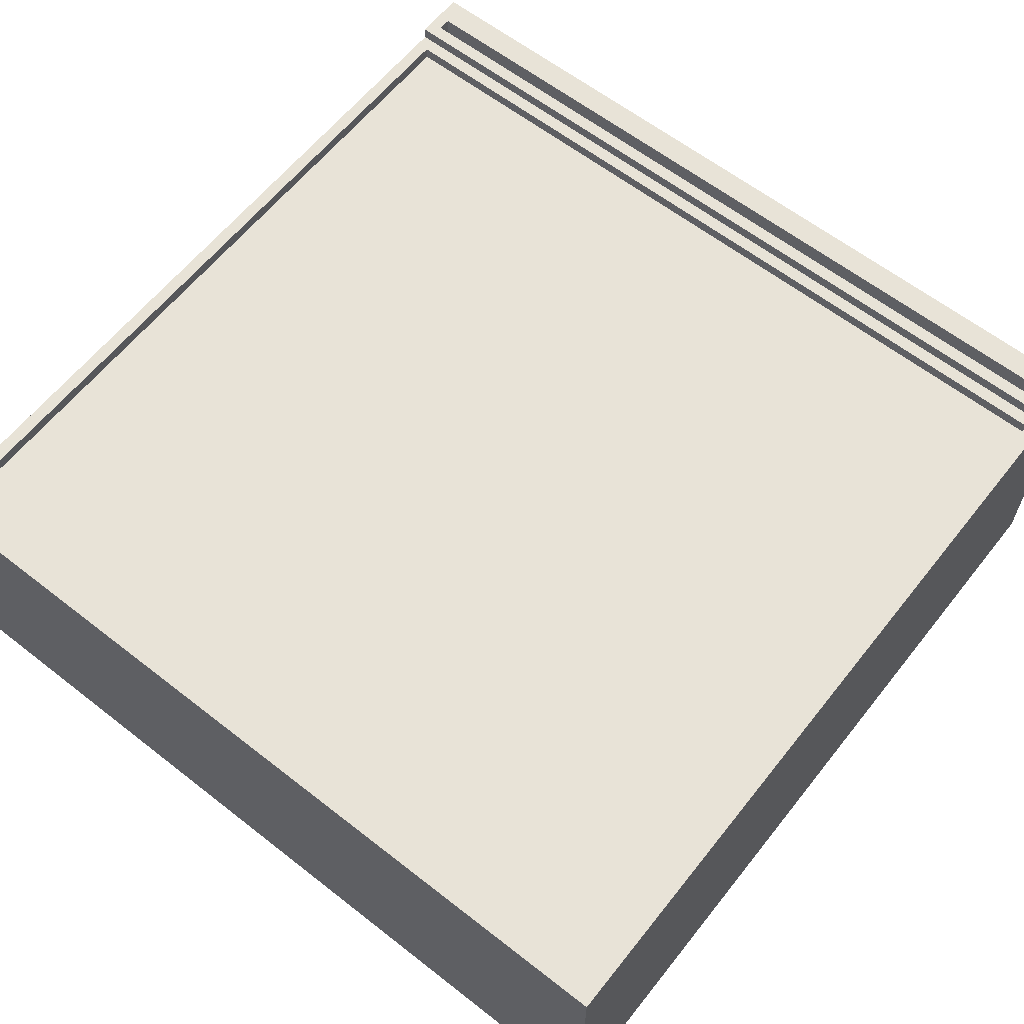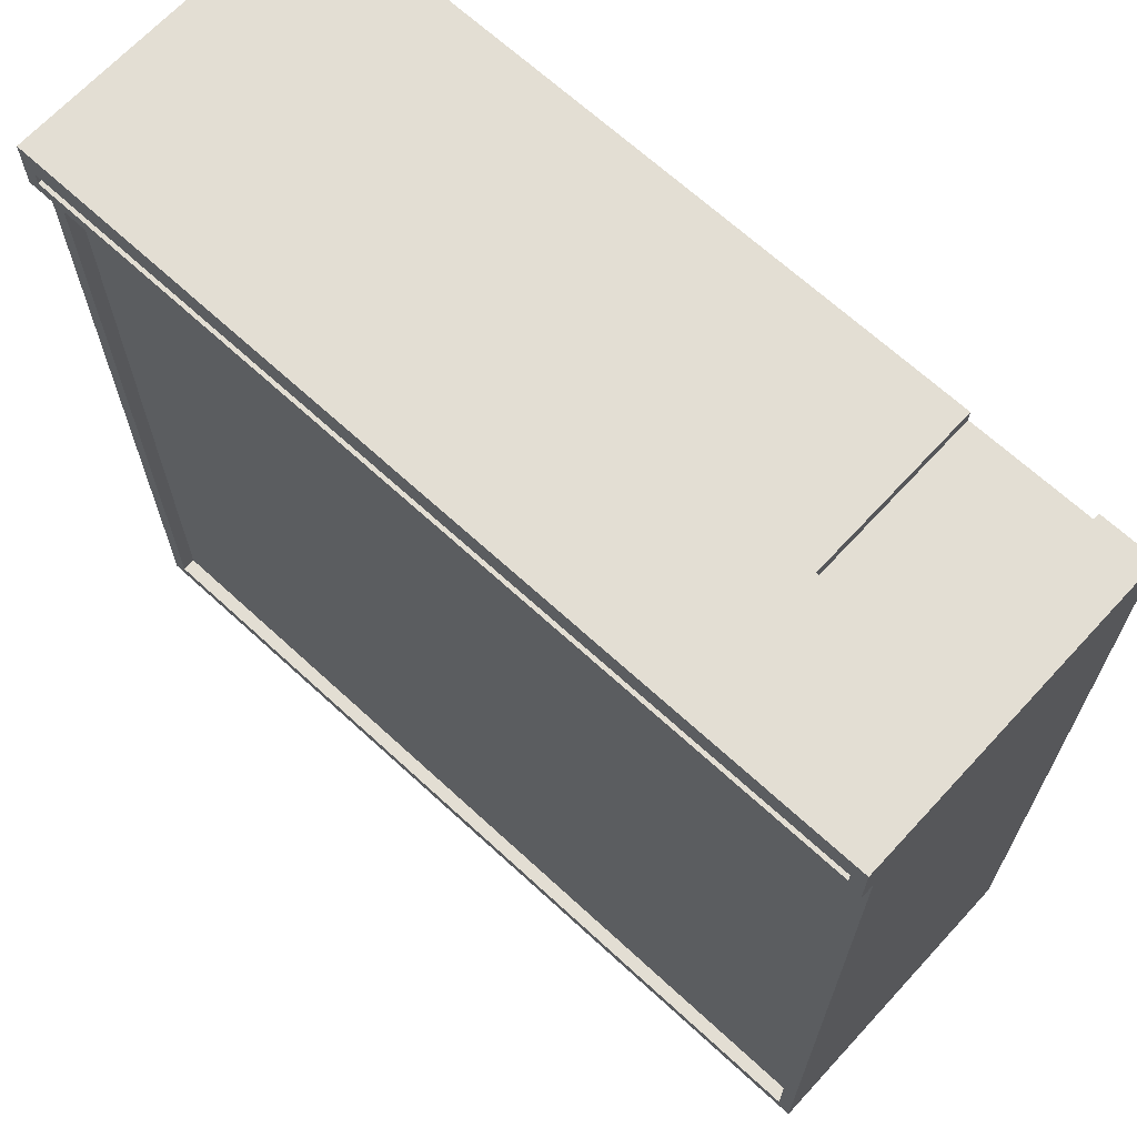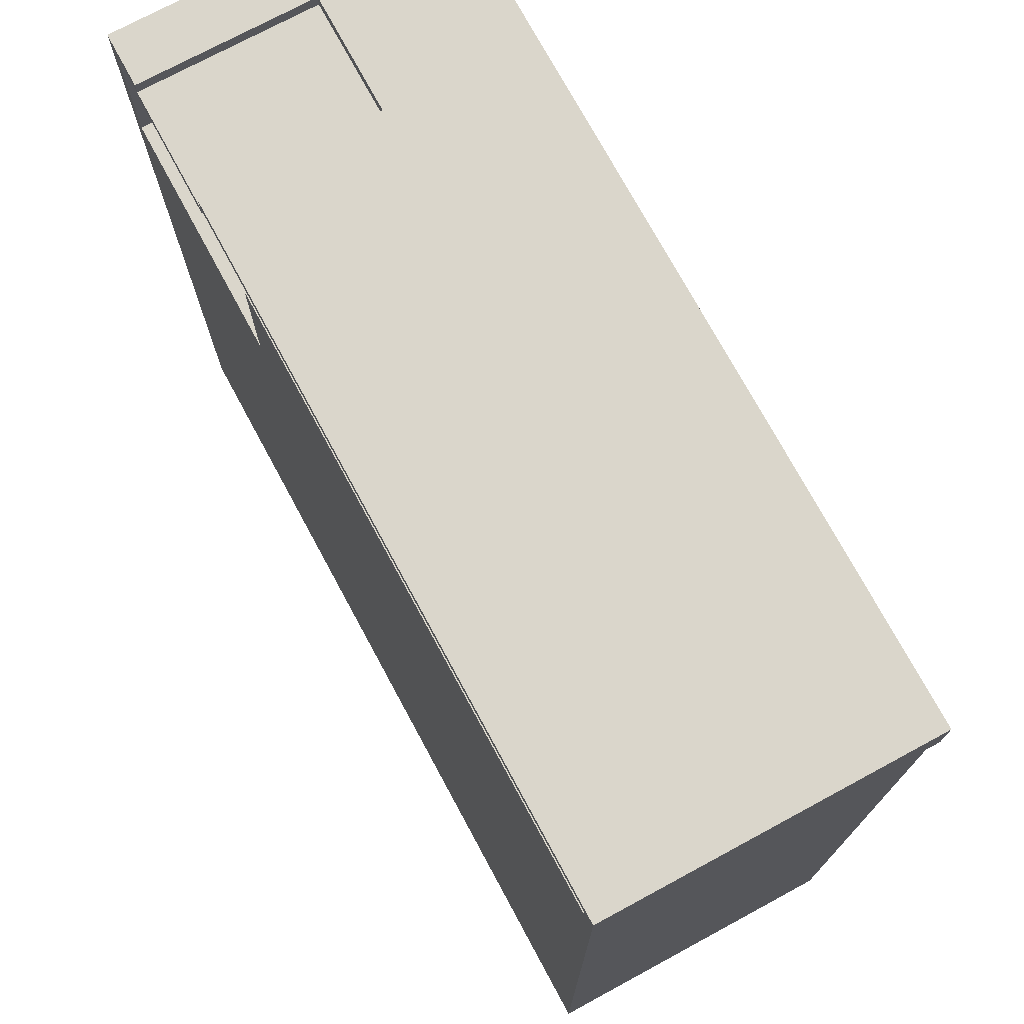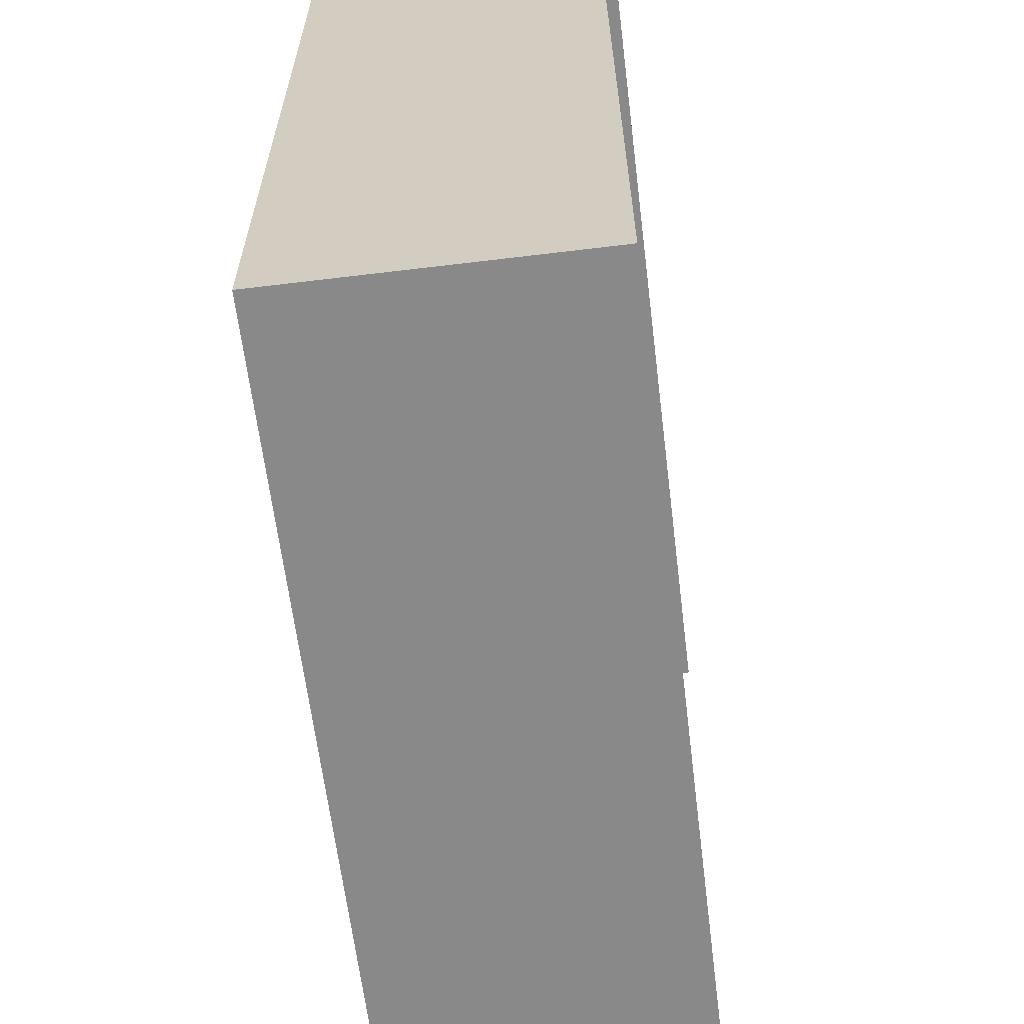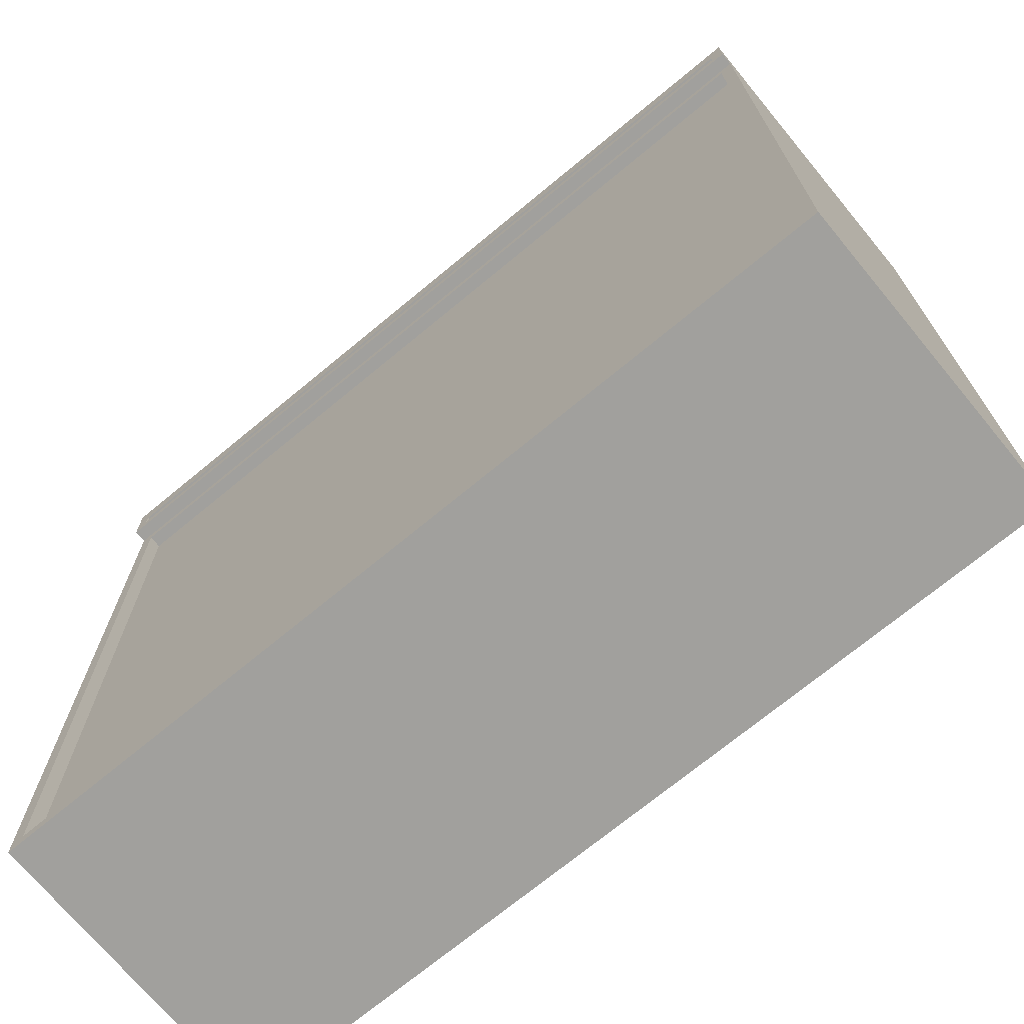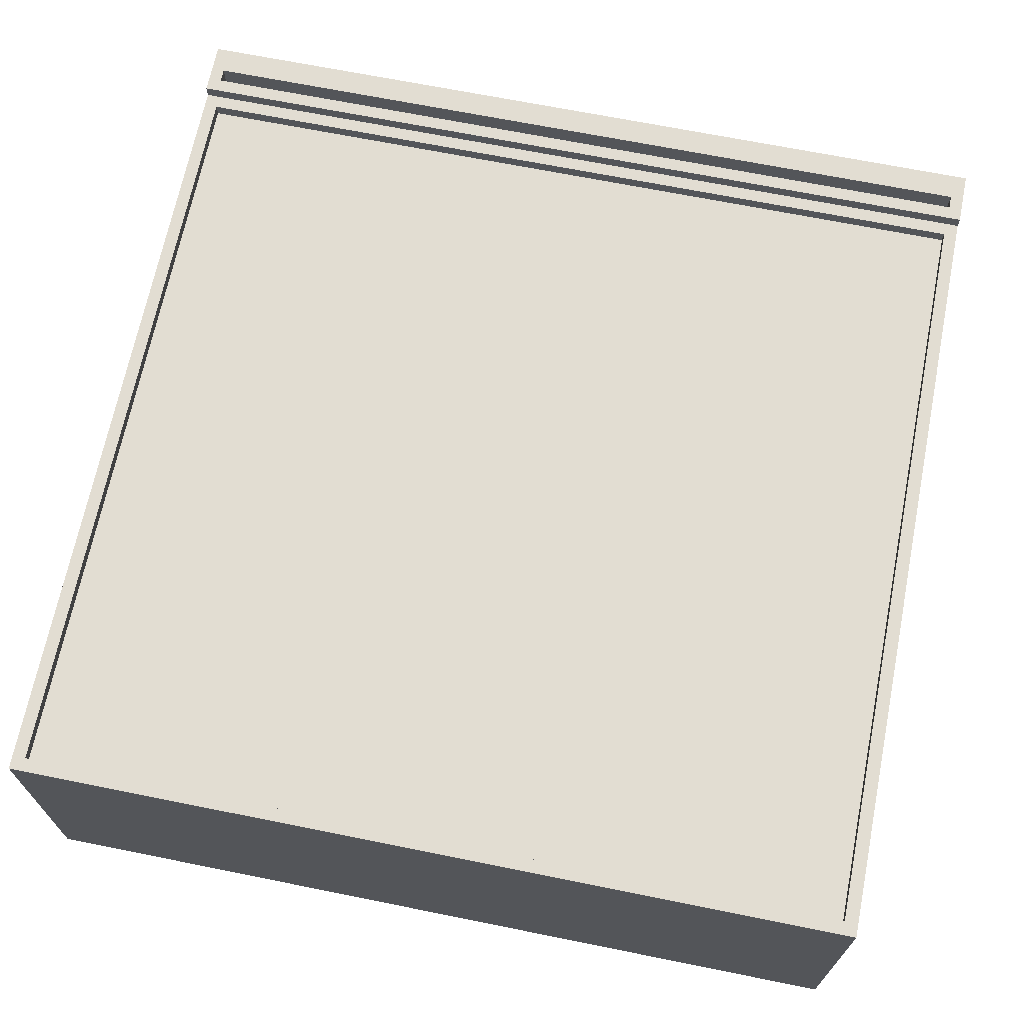
<metadata>
{"format":"obj","ext":"obj","renderer":"f3d","projection":"perspective","resolution":1024,"background":"white","views":[{"elev":61.9,"azim":-141.6,"up":"+Y"},{"elev":67.3,"azim":-137.3,"up":"+Z"},{"elev":74.0,"azim":61.6,"up":"+Z"},{"elev":-63.1,"azim":97.0,"up":"+Z"},{"elev":-71.6,"azim":-140.4,"up":"+Z"},{"elev":68.3,"azim":-168.6,"up":"+Y"}]}
</metadata>
<code>
v -32 0 32
v -32 0 31
v -32 0 30
v -32 0 -32
v -32 15 30
v -32 15 28
v -32 23 28
v -32 23 -32
v -32 24 32
v -32 24 31
v -32 24 28
v -28 0 31
v -28 0 30
v -28 13 31
v -28 13 30
v -27 7 21
v -27 7 20
v -27 8 21
v -27 8 20
v -19 0 32
v -19 0 31
v -19 5 31
v -19 6 31
v -19 13 32
v -19 13 31
v -13 0 30
v -13 0 20
v -13 3 29
v -13 3 20
v -13 4 29
v -13 4 21
v -13 4 20
v -13 14 29
v -13 14 21
v -13 15 30
v -13 15 29
v -13 15 21
v -13 15 20
v -12 3 31
v -12 3 30
v -12 4 31
v -12 4 30
v 31 0 31
v 31 0 30
v 31 3 31
v 31 3 30
v 31 4 31
v 31 4 30
v 31 14 30
v 31 15 31
v 31 15 30
v 31 17 30
v 31 17 29
v 31 22 27
v 31 22 -31
v 31 23 29
v 31 23 27
v 31 23 -31
v 31 24 30
v 31 24 29
v -31 0 31
v -31 0 30
v -31 0 20
v -31 15 31
v -31 15 30
v -31 15 20
v -31 17 30
v -31 17 29
v -31 22 27
v -31 22 -31
v -31 23 29
v -31 23 27
v -31 23 -31
v -31 24 30
v -31 24 29
v -28 0 32
v -28 0 31
v -28 13 32
v -28 13 31
v -19 0 31
v -19 0 30
v -19 5 31
v -19 5 30
v -19 6 31
v -19 6 30
v -19 13 31
v -19 13 30
v -17 7 21
v -17 7 20
v -17 8 21
v -17 8 20
v 32 0 32
v 32 0 31
v 32 0 30
v 32 0 -32
v 32 15 30
v 32 15 29
v 32 17 29
v 32 17 28
v 32 23 28
v 32 23 -32
v 32 24 32
v 32 24 31
v 32 24 28
v -32 0 32
v -32 24 32
v -28 0 32
v -28 13 32
v -19 0 32
v -19 13 32
v 17 7 32
v 17 11 32
v 17 12 32
v 17 20 32
v 18 13 32
v 18 19 32
v 19 7 32
v 19 11 32
v 20 7 32
v 20 11 32
v 20 13 32
v 20 19 32
v 22 7 32
v 22 11 32
v 23 7 32
v 23 11 32
v 24 7 32
v 24 11 32
v 24 13 32
v 24 19 32
v 25 7 32
v 25 11 32
v 26 13 32
v 26 19 32
v 27 7 32
v 27 11 32
v 27 12 32
v 27 20 32
v 32 0 32
v 32 24 32
v -28 0 31
v -28 13 31
v -26 9 31
v -26 11 31
v -22 9 31
v -22 11 31
v -21 5 31
v -21 6 31
v -19 0 31
v -19 5 31
v -19 6 31
v -19 13 31
v -13 0 30
v -13 15 30
v -12 3 30
v -12 4 30
v -12 14 30
v -12 15 30
v 2 4 30
v 2 14 30
v 3 4 30
v 3 14 30
v 17 4 30
v 17 14 30
v 18 4 30
v 18 14 30
v 31 0 30
v 31 3 30
v 31 4 30
v 31 14 30
v 31 15 30
v -31 17 29
v -31 23 29
v -31 24 29
v 31 17 29
v 31 23 29
v 31 24 29
v -27 7 21
v -27 8 21
v -17 7 21
v -17 8 21
v -31 0 20
v -31 15 20
v -28 0 20
v -28 15 20
v -27 0 20
v -27 1 20
v -27 7 20
v -27 8 20
v -27 14 20
v -26 2 20
v -26 6 20
v -26 9 20
v -26 13 20
v -24 11 20
v -24 12 20
v -20 11 20
v -20 12 20
v -18 2 20
v -18 6 20
v -18 9 20
v -18 13 20
v -17 0 20
v -17 1 20
v -17 7 20
v -17 8 20
v -17 14 20
v -16 0 20
v -16 15 20
v -13 0 20
v -13 3 20
v -13 4 20
v -13 15 20
v -31 22 -31
v -31 23 -31
v 31 22 -31
v 31 23 -31
v -31 0 31
v -31 15 31
v -28 0 31
v -28 13 31
v -19 0 31
v -19 5 31
v -19 6 31
v -19 13 31
v -12 3 31
v -12 4 31
v 17 7 31
v 17 11 31
v 17 12 31
v 17 15 31
v 18 13 31
v 18 15 31
v 19 7 31
v 19 11 31
v 20 7 31
v 20 11 31
v 20 13 31
v 20 15 31
v 22 7 31
v 22 11 31
v 23 7 31
v 23 11 31
v 24 7 31
v 24 11 31
v 24 13 31
v 24 15 31
v 25 7 31
v 25 11 31
v 26 13 31
v 26 15 31
v 27 7 31
v 27 11 31
v 27 12 31
v 27 15 31
v 31 0 31
v 31 3 31
v 31 4 31
v 31 15 31
v -31 17 30
v -31 24 30
v -28 0 30
v -28 13 30
v -26 9 30
v -26 11 30
v -22 9 30
v -22 11 30
v -21 5 30
v -21 6 30
v -19 0 30
v -19 5 30
v -19 6 30
v -19 13 30
v 31 17 30
v 31 24 30
v -32 23 28
v -32 24 28
v 32 23 28
v 32 24 28
v -31 22 27
v -31 23 27
v 31 22 27
v 31 23 27
v -32 0 -32
v -32 23 -32
v 32 0 -32
v 32 23 -32
v -32 0 32
v -28 0 32
v -19 0 32
v 32 0 32
v -32 0 31
v -31 0 31
v -28 0 31
v -19 0 31
v 31 0 31
v 32 0 31
v -32 0 30
v -31 0 30
v -28 0 30
v -19 0 30
v -13 0 30
v 31 0 30
v 32 0 30
v -12 0 29
v 5 0 29
v 9 0 29
v 31 0 29
v -12 0 28
v 5 0 28
v 9 0 28
v 31 0 28
v -31 0 20
v -28 0 20
v -27 0 20
v -17 0 20
v -16 0 20
v -13 0 20
v -28 0 19
v -27 0 19
v -17 0 19
v -16 0 19
v -32 0 -32
v 32 0 -32
v -12 3 31
v 31 3 31
v -12 3 30
v 31 3 30
v -27 7 21
v -17 7 21
v -27 7 20
v -17 7 20
v -28 13 32
v -19 13 32
v -28 13 31
v -19 13 31
v -31 15 31
v 17 15 31
v 18 15 31
v 20 15 31
v 24 15 31
v 26 15 31
v 27 15 31
v 31 15 31
v -31 15 30
v -13 15 30
v -12 15 30
v 31 15 30
v -13 15 29
v -13 15 21
v -31 15 20
v -28 15 20
v -16 15 20
v -13 15 20
v -12 4 31
v 31 4 31
v -12 4 30
v 2 4 30
v 3 4 30
v 17 4 30
v 18 4 30
v 31 4 30
v -27 8 21
v -17 8 21
v -27 8 20
v -17 8 20
v -28 13 31
v -19 13 31
v -28 13 30
v -19 13 30
v -31 17 30
v 31 17 30
v -31 17 29
v 31 17 29
v -31 22 27
v 31 22 27
v -31 22 -31
v 31 22 -31
v -32 23 28
v 32 23 28
v -31 23 27
v 31 23 27
v -31 23 -31
v 31 23 -31
v -32 23 -32
v 32 23 -32
v -32 24 32
v 32 24 32
v -32 24 31
v 32 24 31
v -31 24 30
v 31 24 30
v -31 24 29
v 31 24 29
v -32 24 28
v 32 24 28
f 5 3 2
f 5 4 3
f 6 4 5
f 7 6 5
f 7 4 6
f 8 4 7
f 9 2 1
f 10 5 2
f 10 2 9
f 10 7 5
f 11 7 10
f 14 13 12
f 15 13 14
f 18 17 16
f 19 17 18
f 22 21 20
f 23 22 20
f 24 23 20
f 25 23 24
f 28 27 26
f 29 27 28
f 30 28 26
f 30 29 28
f 31 29 30
f 32 29 31
f 33 30 26
f 33 31 30
f 34 32 31
f 34 31 33
f 35 33 26
f 36 34 33
f 36 33 35
f 37 32 34
f 37 34 36
f 38 32 37
f 41 40 39
f 42 40 41
f 45 44 43
f 46 44 45
f 49 48 47
f 50 49 47
f 51 49 50
f 56 53 52
f 57 55 54
f 58 55 57
f 59 56 52
f 60 56 59
f 61 62 64
f 62 63 65
f 64 62 65
f 65 63 66
f 67 68 71
f 69 70 72
f 72 70 73
f 67 71 74
f 74 71 75
f 76 77 78
f 78 77 79
f 80 81 82
f 82 81 83
f 82 83 84
f 84 83 85
f 84 85 86
f 86 85 87
f 88 89 90
f 90 89 91
f 93 94 96
f 94 95 96
f 96 95 97
f 96 97 98
f 97 95 98
f 98 95 99
f 98 99 100
f 99 95 100
f 100 95 101
f 92 93 102
f 93 96 103
f 102 93 103
f 96 98 103
f 98 100 103
f 103 100 104
f 107 106 105
f 108 106 107
f 110 106 108
f 111 110 109
f 112 110 111
f 113 110 112
f 114 106 110
f 114 110 113
f 115 114 113
f 116 114 115
f 117 111 109
f 117 112 111
f 118 113 112
f 118 112 117
f 119 117 109
f 119 118 117
f 120 113 118
f 120 118 119
f 121 116 115
f 121 115 113
f 122 114 116
f 122 116 121
f 123 119 109
f 123 120 119
f 124 113 120
f 124 120 123
f 125 123 109
f 125 124 123
f 126 113 124
f 126 124 125
f 127 125 109
f 127 126 125
f 128 113 126
f 128 126 127
f 129 121 113
f 129 122 121
f 130 114 122
f 130 122 129
f 131 127 109
f 131 128 127
f 132 113 128
f 132 128 131
f 133 129 113
f 133 130 129
f 134 114 130
f 134 130 133
f 135 131 109
f 135 132 131
f 136 113 132
f 136 132 135
f 137 133 113
f 137 113 136
f 137 134 133
f 138 114 134
f 138 134 137
f 138 106 114
f 139 135 109
f 139 137 136
f 139 138 137
f 139 136 135
f 140 106 138
f 140 138 139
f 143 142 141
f 144 142 143
f 145 143 141
f 145 144 143
f 146 142 144
f 146 144 145
f 147 145 141
f 147 146 145
f 148 146 147
f 149 147 141
f 150 148 147
f 150 147 149
f 151 146 148
f 151 148 150
f 152 142 146
f 152 146 151
f 155 154 153
f 156 154 155
f 157 154 156
f 158 154 157
f 159 157 156
f 160 158 157
f 160 157 159
f 161 160 159
f 162 158 160
f 162 160 161
f 163 162 161
f 164 158 162
f 164 162 163
f 165 164 163
f 166 158 164
f 166 164 165
f 167 155 153
f 168 155 167
f 169 166 165
f 170 158 166
f 170 166 169
f 171 158 170
f 175 173 172
f 176 174 173
f 176 173 175
f 177 174 176
f 180 179 178
f 181 179 180
f 184 183 182
f 185 183 184
f 186 185 184
f 187 185 186
f 188 185 187
f 189 185 188
f 190 185 189
f 191 188 187
f 192 188 191
f 193 190 189
f 194 190 193
f 195 194 193
f 196 194 195
f 197 195 193
f 197 196 195
f 198 194 196
f 198 196 197
f 199 191 187
f 199 192 191
f 200 188 192
f 200 192 199
f 201 198 197
f 201 193 189
f 201 197 193
f 202 194 198
f 202 198 201
f 202 190 194
f 203 187 186
f 204 199 187
f 204 187 203
f 204 200 199
f 205 188 200
f 205 200 204
f 206 201 189
f 206 202 201
f 207 190 202
f 207 185 190
f 207 202 206
f 208 206 205
f 208 205 204
f 208 207 206
f 208 204 203
f 209 185 207
f 209 207 208
f 210 209 208
f 211 209 210
f 212 209 211
f 213 209 212
f 216 215 214
f 217 215 216
f 218 219 220
f 220 219 221
f 221 219 225
f 223 224 226
f 224 225 226
f 222 223 226
f 226 225 227
f 227 225 228
f 228 225 229
f 229 225 230
f 225 219 231
f 230 225 231
f 230 231 232
f 232 231 233
f 227 228 234
f 228 229 234
f 229 230 235
f 234 229 235
f 227 234 236
f 234 235 236
f 235 230 237
f 236 235 237
f 232 233 238
f 230 232 238
f 238 233 239
f 227 236 240
f 236 237 240
f 237 230 241
f 240 237 241
f 227 240 242
f 240 241 242
f 241 230 243
f 242 241 243
f 227 242 244
f 242 243 244
f 243 230 245
f 244 243 245
f 238 239 246
f 230 238 246
f 246 239 247
f 227 244 248
f 244 245 248
f 245 230 249
f 248 245 249
f 246 247 250
f 230 246 250
f 250 247 251
f 227 248 252
f 248 249 252
f 249 230 253
f 252 249 253
f 250 251 254
f 253 230 254
f 230 250 254
f 254 251 255
f 222 226 256
f 256 226 257
f 227 252 258
f 252 253 258
f 253 254 258
f 254 255 258
f 258 255 259
f 262 263 264
f 264 263 265
f 262 264 266
f 264 265 266
f 265 263 267
f 266 265 267
f 262 266 268
f 266 267 268
f 268 267 269
f 262 268 270
f 268 269 271
f 270 268 271
f 269 267 272
f 271 269 272
f 267 263 273
f 272 267 273
f 260 261 274
f 274 261 275
f 276 277 278
f 278 277 279
f 280 281 282
f 282 281 283
f 284 285 286
f 286 285 287
f 292 289 288
f 293 289 292
f 294 289 293
f 295 291 290
f 296 291 295
f 297 291 296
f 298 293 292
f 299 293 298
f 300 295 294
f 301 295 300
f 303 297 296
f 304 297 303
f 305 303 302
f 305 304 303
f 306 304 305
f 307 304 306
f 308 304 307
f 309 305 302
f 309 306 305
f 310 307 306
f 310 306 309
f 311 308 307
f 311 307 310
f 312 304 308
f 312 308 311
f 313 299 298
f 318 311 310
f 318 310 309
f 318 309 302
f 318 312 311
f 319 315 314
f 319 314 313
f 320 316 315
f 320 315 319
f 321 317 316
f 321 316 320
f 322 318 317
f 322 317 321
f 323 320 319
f 323 319 313
f 323 322 321
f 323 321 320
f 323 313 298
f 324 304 312
f 324 322 323
f 324 318 322
f 324 312 318
f 327 326 325
f 328 326 327
f 331 330 329
f 332 330 331
f 335 334 333
f 336 334 335
f 345 338 337
f 345 344 343
f 345 343 342
f 345 342 341
f 345 341 340
f 345 340 339
f 345 339 338
f 346 344 345
f 347 344 346
f 348 344 347
f 349 346 345
f 350 349 345
f 351 350 345
f 352 350 351
f 353 350 352
f 354 350 353
f 355 356 357
f 357 356 358
f 358 356 359
f 359 356 360
f 360 356 361
f 361 356 362
f 363 364 365
f 365 364 366
f 367 368 369
f 369 368 370
f 371 372 373
f 373 372 374
f 375 376 377
f 377 376 378
f 379 380 381
f 381 380 382
f 379 381 383
f 382 380 384
f 379 383 385
f 383 384 385
f 384 380 386
f 385 384 386
f 387 388 389
f 389 388 390
f 389 390 391
f 391 390 392
f 389 391 393
f 392 390 394
f 389 393 395
f 393 394 395
f 394 390 396
f 395 394 396

</code>
